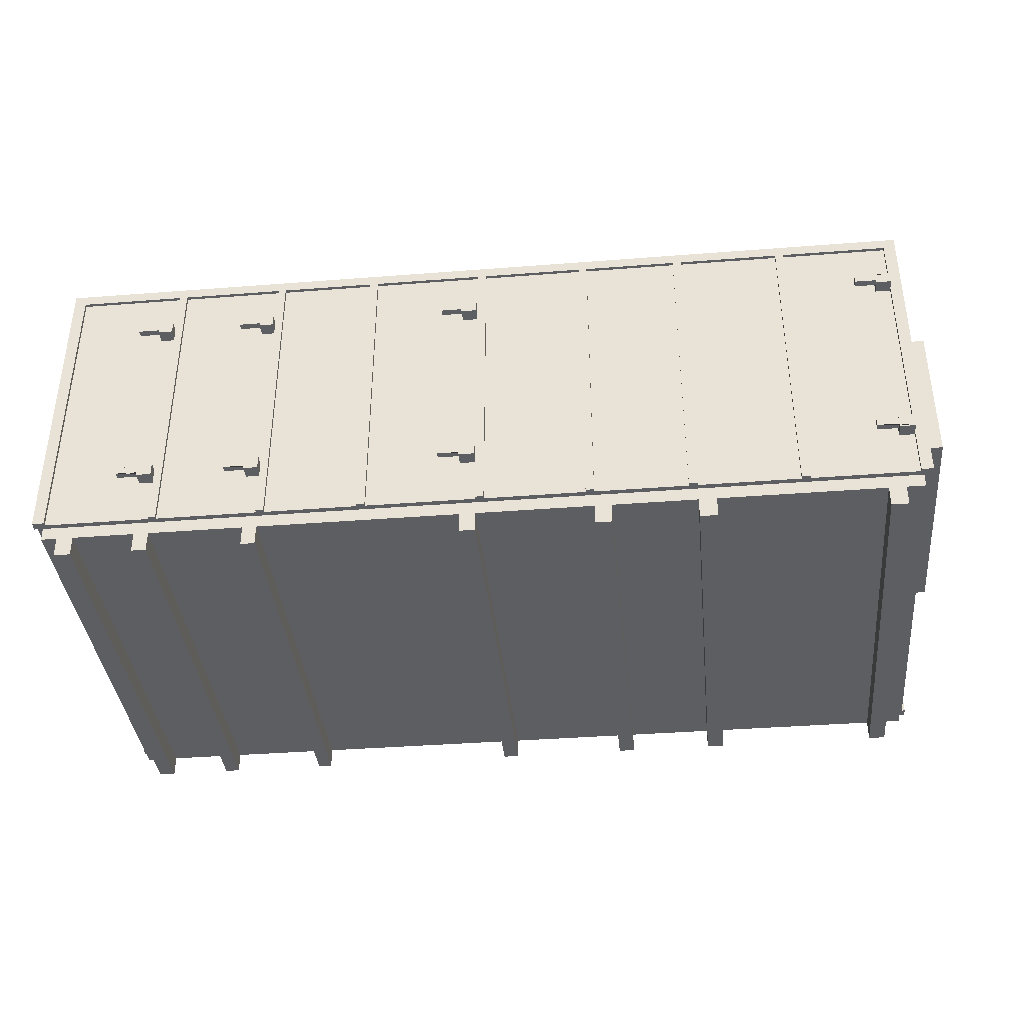
<metadata>
{"format":"obj","ext":"obj","renderer":"f3d","projection":"perspective","resolution":1024,"background":"white","views":[{"elev":-37.9,"azim":-174.3,"up":"+Y"}]}
</metadata>
<code>
o Aire_Modelo_2_Cube
v -0.3599 -0.2884 -0.6406
v -0.3599 -0.2884 0.2983
v -2.257 -0.2884 -0.6406
v -2.257 -0.2884 0.2983
v -0.3599 -0.259 -0.6406
v -2.257 -0.259 0.2983
v -0.3599 -0.259 0.2983
v -2.257 -0.259 -0.6406
v -0.3483 -0.259 -0.6406
v -0.3483 -0.259 0.2983
v -2.268 -0.259 0.2983
v -2.268 -0.259 -0.6406
v -1.308 -0.2884 -0.6406
v -1.308 -0.2884 0.2983
v -1.308 -0.259 -0.6525
v -1.783 -0.2884 -0.6406
v -1.783 -0.2884 0.2983
v -1.783 -0.259 -0.6525
v -0.8341 -0.259 -0.6525
v -0.8341 -0.2884 -0.6406
v -0.8341 0.4151 0.2983
v -0.597 -0.2884 0.2983
v -0.597 -0.259 -0.6525
v -0.597 -0.2884 -0.6406
v -0.597 0.4151 0.2983
v -2.02 -0.259 -0.6525
v -2.001 -0.259 -0.6525
v -1.563 -0.259 -0.6525
v -1.563 -0.2884 -0.6406
v -0.8511 0.4151 -0.6406
v -0.8511 0.4151 0.2983
v -0.6142 0.4151 0.2983
v -0.3483 0.3985 -0.6406
v -0.3483 0.3985 0.2983
v -2.268 0.3985 0.2983
v -2.268 0.3985 -0.6406
v -1.308 0.3985 -0.6525
v -1.783 0.3985 -0.6525
v -0.8341 0.3985 -0.6525
v -1.071 0.3985 -0.6525
v -0.597 0.3985 -0.6525
v -2.25 0.4151 0.2983
v -2.25 -0.259 0.2983
v -2.25 -0.259 0.3102
v -2.25 0.4151 -0.6406
v -2.25 -0.259 -0.6406
v -2.25 -0.259 -0.6525
v -2.25 0.3985 -0.6525
v -2.25 0.3985 0.3102
v -0.3671 0.4151 -0.6406
v -0.3671 -0.259 -0.6406
v -0.3671 -0.259 -0.6525
v -0.3671 0.4151 0.2983
v -0.3671 -0.259 0.2983
v -0.3671 -0.259 0.3102
v -0.3671 0.3985 0.3102
v -0.3671 -0.259 -0.6525
v -1.328 -0.259 -0.6525
v -1.308 -0.259 -0.6525
v -1.308 0.3985 -0.6525
v -1.783 0.3985 -0.6525
v -1.783 -0.259 -0.6525
v -0.8511 -0.259 -0.6525
v -0.8341 -0.259 -0.6525
v -0.8341 0.3985 -0.6525
v -1.071 0.3985 -0.6525
v -1.071 -0.259 -0.6525
v -0.6142 -0.259 -0.6525
v -0.597 -0.259 -0.6525
v -1.563 -0.259 -0.6525
v -1.545 -0.259 -0.6525
v -1.545 0.3985 -0.6525
v -2.02 0.3985 -0.6525
v -2.02 -0.259 -0.6525
v -2.001 -0.259 -0.6525
v -2.001 0.3985 -0.6525
v -1.764 -0.259 -0.6525
v -1.764 0.3985 -0.6525
v -1.328 0.3985 -0.6525
v -1.563 0.3985 -0.6525
v -1.053 -0.259 -0.6525
v -1.053 0.3985 -0.6525
v -0.8511 0.3985 -0.6525
v -0.6142 0.3985 -0.6525
v -2.25 0.3985 -0.6525
v -0.3671 0.3985 -0.6525
v -2.25 -0.259 -0.6525
v -2.257 -0.259 -0.66
v -0.3671 -0.259 -0.66
v -2.268 -0.259 -0.66
v -1.328 -0.259 -0.66
v -1.308 -0.259 -0.66
v -1.308 0.3985 -0.66
v -1.783 0.3985 -0.66
v -1.783 -0.259 -0.66
v -0.8511 -0.259 -0.66
v -0.8341 -0.259 -0.66
v -0.8341 0.3985 -0.66
v -1.071 0.3985 -0.66
v -1.071 -0.259 -0.66
v -0.6142 -0.259 -0.66
v -0.597 -0.259 -0.66
v -0.597 0.3985 -0.66
v -1.563 -0.259 -0.66
v -1.545 -0.259 -0.66
v -1.545 0.3985 -0.66
v -2.02 0.3985 -0.66
v -2.02 -0.259 -0.66
v -2.001 -0.259 -0.66
v -2.001 0.3985 -0.66
v -1.764 -0.259 -0.66
v -1.764 0.3985 -0.66
v -1.328 0.3985 -0.66
v -1.563 0.3985 -0.66
v -1.053 -0.259 -0.66
v -1.053 0.3985 -0.66
v -0.8511 0.3985 -0.66
v -0.6142 0.3985 -0.66
v -2.25 0.3985 -0.66
v -0.3671 0.3985 -0.66
v -2.25 -0.259 -0.66
v -0.341 0.3985 -0.6406
v -0.341 -0.259 -0.6406
v -0.341 0.3985 0.2983
v -0.341 -0.259 0.2983
v -0.341 0.3985 -0.6525
v -0.341 0.3985 -0.6525
v -0.341 -0.259 -0.66
v -0.341 0.3985 -0.66
v -2.276 0.3985 0.2983
v -2.276 0.3985 -0.6406
v -2.276 -0.259 -0.6406
v -2.276 -0.259 0.2983
v -2.276 -0.259 -0.6525
v -2.276 -0.259 -0.6525
v -2.276 0.3985 -0.66
v -2.276 -0.259 -0.66
v -2.25 -0.259 0.3176
v -0.341 -0.259 0.3176
v -0.3671 0.3985 0.3176
v -2.276 -0.259 0.3176
v -2.25 0.3985 0.3176
v -0.3671 -0.259 0.3176
v -0.341 0.3985 0.3176
v -2.276 0.3985 0.3176
v -2.25 0.4224 0.2983
v -0.3671 0.4224 -0.6406
v -2.276 0.4224 0.3176
v -0.3671 0.4224 0.2983
v -2.25 0.4224 -0.6406
v -0.8511 0.4224 0.2983
v -2.25 0.4224 -0.66
v -0.341 0.4224 -0.6406
v -0.341 0.4224 0.2983
v -0.341 0.4224 -0.66
v -2.276 0.4224 0.2983
v -2.276 0.4224 -0.6406
v -2.276 0.4224 -0.66
v -0.341 0.4224 0.3176
v -1.308 0.295 -0.6525
v -0.8341 0.295 -0.6525
v -0.597 0.295 -0.6525
v -2.25 0.295 -0.6525
v -1.308 0.295 -0.6525
v -0.8341 0.295 -0.6525
v -0.597 0.295 -0.6525
v -2.25 0.295 -0.6525
v -1.308 0.295 -0.66
v -0.8341 0.295 -0.66
v -0.597 0.295 -0.66
v -2.25 0.295 -0.66
v -1.308 0.2689 -0.6525
v -0.8341 0.2689 -0.6525
v -0.597 0.2689 -0.6525
v -2.25 0.2689 -0.6525
v -1.308 0.2689 -0.6525
v -0.8341 0.2689 -0.6525
v -0.597 0.2689 -0.6525
v -2.25 0.2689 -0.6525
v -1.308 0.2689 -0.66
v -0.8341 0.2689 -0.66
v -0.597 0.2689 -0.66
v -2.25 0.2689 -0.66
v -1.308 -0.1284 -0.6525
v -0.8341 -0.1284 -0.6525
v -0.597 -0.1284 -0.6525
v -2.25 -0.1284 -0.6525
v -1.308 -0.1284 -0.6525
v -0.8341 -0.1284 -0.6525
v -0.597 -0.1284 -0.6525
v -2.25 -0.1284 -0.6525
v -1.308 -0.1284 -0.66
v -0.8341 -0.1284 -0.66
v -0.597 -0.1284 -0.66
v -2.25 -0.1284 -0.66
v -1.308 -0.1575 -0.6525
v -0.8341 -0.1575 -0.6525
v -0.597 -0.1575 -0.6525
v -2.25 -0.1575 -0.6525
v -1.308 -0.1575 -0.6525
v -0.8341 -0.1575 -0.6525
v -0.597 -0.1575 -0.6525
v -2.25 -0.1575 -0.6525
v -1.308 -0.1575 -0.66
v -0.8341 -0.1575 -0.66
v -0.597 -0.1575 -0.66
v -2.25 -0.1575 -0.66
v -2.217 -0.2884 0.2983
v -2.217 -0.2884 -0.6406
v -2.217 0.2689 -0.6525
v -2.217 -0.1284 -0.6525
v -1.274 -0.2884 -0.6406
v -1.274 -0.2884 0.2983
v -1.274 0.295 -0.6525
v -1.274 0.2689 -0.6525
v -1.274 -0.1284 -0.6525
v -0.8034 -0.2884 -0.6406
v -0.8034 0.4151 0.2983
v -0.8034 -0.2884 0.2983
v -0.8034 0.2689 -0.6525
v -0.8034 -0.1284 -0.6525
v -0.565 -0.2884 -0.6406
v -0.565 0.4151 0.2983
v -0.565 -0.2884 0.2983
v -0.565 0.295 -0.6525
v -0.565 0.2689 -0.6525
v -0.565 -0.1284 -0.6525
v -1.308 0.295 -0.6525
v -1.308 0.2689 -0.6525
v -0.8341 0.295 -0.6525
v -0.8341 0.2689 -0.6525
v -0.597 0.295 -0.6525
v -0.597 0.2689 -0.6525
v -2.25 0.295 -0.6525
v -2.25 0.2689 -0.6525
v -1.308 -0.1284 -0.6525
v -1.308 -0.1575 -0.6525
v -0.8341 -0.1284 -0.6525
v -0.8341 -0.1575 -0.6525
v -0.597 -0.1284 -0.6525
v -0.597 -0.1575 -0.6525
v -2.25 -0.1284 -0.6525
v -2.25 -0.1575 -0.6525
v -2.217 0.295 -0.6525
v -2.217 0.2689 -0.6525
v -2.217 -0.1284 -0.6525
v -2.217 -0.1575 -0.6525
v -1.274 0.295 -0.6525
v -1.274 0.2689 -0.6525
v -1.274 -0.1284 -0.6525
v -1.274 -0.1575 -0.6525
v -0.8034 0.295 -0.6525
v -0.8034 0.2689 -0.6525
v -0.8034 -0.1284 -0.6525
v -0.8034 -0.1575 -0.6525
v -0.565 0.295 -0.6525
v -0.565 0.2689 -0.6525
v -0.565 -0.1284 -0.6525
v -0.565 -0.1575 -0.6525
v -1.308 0.295 -0.6824
v -1.308 0.2689 -0.6824
v -0.8341 0.295 -0.6824
v -0.8341 0.2689 -0.6824
v -0.597 0.295 -0.6824
v -0.597 0.2689 -0.6824
v -2.25 0.295 -0.6824
v -2.25 0.2689 -0.6824
v -1.308 -0.1284 -0.6824
v -1.308 -0.1575 -0.6824
v -0.8341 -0.1284 -0.6824
v -0.8341 -0.1575 -0.6824
v -0.597 -0.1284 -0.6824
v -0.597 -0.1575 -0.6824
v -2.25 -0.1284 -0.6824
v -2.25 -0.1575 -0.6824
v -2.217 0.295 -0.6824
v -2.217 0.2689 -0.6824
v -2.217 -0.1284 -0.6824
v -2.217 -0.1575 -0.6824
v -1.274 0.295 -0.6824
v -1.274 0.2689 -0.6824
v -1.274 -0.1284 -0.6824
v -1.274 -0.1575 -0.6824
v -0.8034 0.295 -0.6824
v -0.8034 0.2689 -0.6824
v -0.8034 -0.1284 -0.6824
v -0.8034 -0.1575 -0.6824
v -0.565 0.295 -0.6824
v -0.565 0.2689 -0.6824
v -0.565 -0.1284 -0.6824
v -0.565 -0.1575 -0.6824
v -2.268 0.2904 0.2983
v -2.276 0.2904 0.2983
v -2.268 0.2904 -0.6406
v -1.308 0.2904 -0.6525
v -0.8341 0.2904 -0.6525
v -0.597 0.2904 -0.6525
v -1.308 0.2904 -0.6525
v -0.8341 0.2904 -0.6525
v -0.597 0.2904 -0.6525
v -1.308 0.2904 -0.66
v -0.8341 0.2904 -0.66
v -0.597 0.2904 -0.66
v -1.308 0.2904 -0.6525
v -0.8341 0.2904 -0.6525
v -0.597 0.2904 -0.6525
v -1.274 0.2904 -0.6525
v -2.217 0.2904 -0.6824
v -1.274 0.2904 -0.6824
v -0.8034 0.2904 -0.6824
v -0.565 0.2904 -0.6824
v -0.565 0.2904 -0.6674
v -0.8034 0.2904 -0.6674
v -1.274 0.2904 -0.6674
v -2.217 0.2904 -0.6674
v -2.17 0.2904 -0.6824
v -1.228 0.2904 -0.6824
v -0.757 0.2904 -0.6824
v -0.5185 0.2904 -0.6824
v -0.5185 0.2904 -0.6674
v -0.757 0.2904 -0.6674
v -1.228 0.2904 -0.6674
v -2.17 0.2904 -0.6674
v -1.308 0.2753 -0.6525
v -0.8341 0.2753 -0.6525
v -0.597 0.2753 -0.6525
v -1.308 0.2753 -0.6525
v -0.8341 0.2753 -0.6525
v -0.597 0.2753 -0.6525
v -1.308 0.2753 -0.66
v -0.8341 0.2753 -0.66
v -0.597 0.2753 -0.66
v -1.308 0.2753 -0.6525
v -0.8341 0.2753 -0.6525
v -0.597 0.2753 -0.6525
v -1.274 0.2753 -0.6525
v -2.217 0.2753 -0.6824
v -1.274 0.2753 -0.6824
v -0.8034 0.2753 -0.6824
v -0.565 0.2753 -0.6824
v -2.17 0.2753 -0.6824
v -1.228 0.2753 -0.6824
v -0.757 0.2753 -0.6824
v -0.5185 0.2753 -0.6824
v -0.565 0.2753 -0.6674
v -0.8034 0.2753 -0.6674
v -1.274 0.2753 -0.6674
v -2.217 0.2753 -0.6674
v -0.5185 0.2753 -0.6674
v -0.757 0.2753 -0.6674
v -1.228 0.2753 -0.6674
v -2.17 0.2753 -0.6674
v -1.308 -0.1503 -0.6525
v -0.8341 -0.1503 -0.6525
v -0.597 -0.1503 -0.6525
v -1.308 -0.1503 -0.6525
v -0.8341 -0.1503 -0.6525
v -0.597 -0.1503 -0.6525
v -1.308 -0.1503 -0.66
v -0.8341 -0.1503 -0.66
v -0.597 -0.1503 -0.66
v -1.308 -0.1503 -0.6525
v -0.8341 -0.1503 -0.6525
v -0.597 -0.1503 -0.6525
v -2.217 -0.1503 -0.6824
v -1.274 -0.1503 -0.6824
v -0.8034 -0.1503 -0.6824
v -0.565 -0.1503 -0.6824
v -0.565 -0.1503 -0.6674
v -0.8034 -0.1503 -0.6674
v -1.274 -0.1503 -0.6674
v -2.217 -0.1503 -0.6674
v -2.17 -0.1503 -0.6824
v -1.228 -0.1503 -0.6824
v -0.757 -0.1503 -0.6824
v -0.5185 -0.1503 -0.6824
v -0.5185 -0.1503 -0.6674
v -0.757 -0.1503 -0.6674
v -1.228 -0.1503 -0.6674
v -2.17 -0.1503 -0.6674
v -0.565 -0.1343 -0.6674
v -0.8034 -0.1343 -0.6674
v -1.274 -0.1343 -0.6674
v -2.217 -0.1343 -0.6674
v -0.5185 -0.1343 -0.6674
v -0.757 -0.1343 -0.6674
v -1.228 -0.1343 -0.6674
v -2.17 -0.1343 -0.6674
v -1.308 -0.1343 -0.6525
v -0.8341 -0.1343 -0.6525
v -0.597 -0.1343 -0.6525
v -1.308 -0.1343 -0.6525
v -0.8341 -0.1343 -0.6525
v -0.597 -0.1343 -0.6525
v -1.308 -0.1343 -0.66
v -0.8341 -0.1343 -0.66
v -0.597 -0.1343 -0.66
v -1.308 -0.1343 -0.6525
v -0.8341 -0.1343 -0.6525
v -0.597 -0.1343 -0.6525
v -2.217 -0.1343 -0.6824
v -1.274 -0.1343 -0.6824
v -0.8034 -0.1343 -0.6824
v -0.565 -0.1343 -0.6824
v -2.17 -0.1343 -0.6824
v -1.228 -0.1343 -0.6824
v -0.757 -0.1343 -0.6824
v -0.5185 -0.1343 -0.6824
v -2.268 -0.259 0.1105
v -2.268 -0.259 -0.4528
v -2.317 -0.01641 -0.4333
v -2.317 0.2753 -0.4333
v -2.268 0.2904 0.1105
v -2.268 0.2904 -0.4528
v -2.317 0.2689 -0.4333
v -2.317 -0.01641 0.09092
v -2.268 -0.03535 0.1105
v -2.268 -0.03535 -0.4528
v -2.317 0.2753 0.09092
v -2.317 0.2689 0.09092
v -2.341 0.2904 -0.4528
v -2.341 0.2753 0.09092
v -2.341 0.2753 -0.4333
v -2.341 0.2753 -0.4528
v -2.341 0.2753 0.1105
v -2.341 0.2904 0.1105
v -2.341 -0.01641 0.1105
v -2.341 -0.03535 0.1105
v -2.341 -0.01641 -0.4528
v -2.341 -0.03535 -0.4528
v -2.341 -0.01641 -0.4333
v -2.341 -0.01641 0.09092
v -0.8034 0.4151 -0.5467
v -0.8034 0.4151 0.2044
v -0.466 0.4151 -0.6406
v -0.466 0.4224 -0.6406
v -0.466 0.4151 0.2983
v -0.466 0.4224 0.2983
v -0.466 0.4151 -0.5467
v -0.466 0.4151 0.2044
v -0.8034 0.4151 -0.5467
v -0.8034 0.4151 0.2044
v -0.466 0.4151 -0.5467
v -0.466 0.4151 0.2044
v -0.4858 0.4671 -0.5467
v -0.466 0.4475 -0.5467
v -0.466 0.4475 0.2044
v -0.4858 0.4671 0.2044
v -0.8034 0.4457 -0.5467
v -0.782 0.4671 -0.5467
v -0.782 0.4671 0.2044
v -0.8034 0.4457 0.2044
v -0.3947 -0.2884 0.2983
v -0.3947 -0.2884 -0.6406
v -1.599 -0.2884 -0.6406
v -1.599 -0.2884 0.2983
v -1.821 -0.2884 0.2983
v -1.821 -0.2884 -0.6406
v -2.18 -0.2884 0.2983
v -2.18 -0.2884 -0.6406
v -0.4304 -0.2884 -0.6406
v -0.4304 -0.2884 0.2983
v -1.274 -0.3329 -0.6406
v -1.308 -0.3329 -0.6406
v -1.308 -0.3329 0.2983
v -1.821 -0.3329 0.2983
v -1.783 -0.3329 0.2983
v -0.8034 -0.3329 -0.6406
v -0.8341 -0.3329 -0.6406
v -0.565 -0.3329 -0.6406
v -0.597 -0.3329 -0.6406
v -0.597 -0.3329 0.2983
v -1.599 -0.3329 0.2983
v -1.563 -0.3329 0.2983
v -2.18 -0.3329 -0.6406
v -2.217 -0.3329 -0.6406
v -2.217 -0.3329 0.2983
v -1.274 -0.3329 0.2983
v -0.8034 -0.3329 0.2983
v -0.565 -0.3329 0.2983
v -1.783 -0.3329 -0.6406
v -1.563 -0.3329 -0.6406
v -0.4304 -0.3329 0.2983
v -0.3947 -0.3329 0.2983
v -0.3947 -0.3329 -0.6406
v -1.599 -0.3329 -0.6406
v -1.821 -0.3329 -0.6406
v -2.18 -0.3329 0.2983
v -0.4304 -0.3329 -0.6406
v -1.563 -0.2884 0.2983
v -0.8342 -0.3329 0.2983
v -0.8342 -0.2884 0.2983
f 51 5 1 454 461 222 24 217 20 212 13 29 455 16 458 460 209 3 8 46
f 22 219 217 24
f 458 457 459 460
f 198 23 69 202
f 16 455 456 17
f 52 57 89 128 123 9 5 51
f 27 26 74 75
f 6 11 409 410 12 8
f 5 9 10 7
f 196 15 59 200
f 7 10 125 139 143 55 54
f 11 6 43 44 138 141 133
f 77 62 95 111
f 203 87 121 207
f 75 74 108 109
f 71 70 104 105
f 73 85 119 107
f 202 69 102 206
f 69 68 101 102
f 94 61 76 110
f 153 154 159 144 124 122 126 127 129 155
f 197 19 64 201
f 199 47 87 203
f 59 58 91 92
f 83 82 116 117
f 200 59 92 204
f 81 67 100 115
f 80 78 112 114
f 79 72 106 113
f 64 63 96 97
f 201 64 97 205
f 159 148 145 142 140 144
f 84 65 98 118
f 90 88 121 87 47 46 8 12 132 134 135 137
f 138 142 145 141
f 223 25 32 218 21 31 151 438 437
f 437 438 149 53
f 65 165 169 98
f 60 164 168 93
f 48 163 167 85
f 39 161 165 65
f 57 86 41 162 232 306 335 233 178 190 240 400 364 202 241 69 52
f 85 167 171 119
f 37 160 164 60
f 79 113 91 58
f 266 276 308 316 341 337 277 267
f 328 177 181 331
f 327 176 180 330
f 325 173 177 328
f 324 172 176 327
f 326 174 178 329
f 177 189 193 181
f 66 99 100 67
f 176 188 192 180
f 173 185 189 177
f 178 190 194 182
f 107 110 109 108
f 172 184 188 176
f 78 77 111 112
f 174 186 190 178
f 73 107 108 74 26
f 243 203 207 275 279 247
f 63 83 117 96
f 114 106 105 104
f 128 89 120 129
f 236 268 269 237 362 398
f 94 112 111 95
f 238 270 271 239 363 399
f 262 263 231 334 305 230
f 357 201 205 360
f 356 200 204 359
f 354 197 201 357
f 358 202 206 361
f 353 196 200 356
f 355 198 202 358
f 391 186 240 400
f 45 42 31 30
f 215 172 229 249
f 185 221 254 238
f 30 31 21 218 32 25 223 437 440 444 442 441 443 439 435
f 310 313 321 318
f 365 372 384 401 278 246 211 247 279
f 271 270 286 403 407 375 367 287
f 337 348 315 308 276 244 245 277
f 290 272 240 258
f 296 161 230 305
f 184 216 250 236
f 210 175 235 245
f 162 225 256 232
f 187 211 246 242
f 78 80 28 70 77
f 297 162 232 306
f 389 184 236 398
f 226 174 233 257
f 186 227 258 240
f 220 173 231 253
f 295 160 228 304
f 160 214 248 228
f 390 185 238 399
f 252 284 262 230
f 118 103 170 303 332 182 194 397 361 206 102 101
f 273 291 259 241
f 255 287 367 370 382 403 286 254
f 260 280 309 317 342 338 281 261
f 271 287 255 239
f 338 342 351 347
f 82 81 115 116
f 117 98 169 302 331 181 193 396 360 205 97 96
f 266 267 235 234
f 368 376 377 369
f 366 374 379 371
f 367 375 378 370
f 336 249 281 338 347 314 309 280 248 307
f 365 373 380 372
f 320 319 311 312
f 337 341 352 348
f 231 263 285 253
f 76 75 109 110
f 339 343 350 346
f 229 261 281 249
f 309 314 322 317
f 324 295 304 333
f 326 297 306 335
f 325 296 305 334
f 308 315 323 316
f 162 297 300 166
f 160 295 298 164
f 335 306 232 264 265 233
f 161 296 299 165
f 164 298 301 168
f 165 299 302 169
f 61 94 95 62 18 38
f 173 325 334 231
f 174 326 335 233
f 172 324 333 229
f 244 276 266 234
f 260 261 229 333 304 228
f 253 285 339 346 313 310 284 252
f 113 93 168 301 330 180 192 395 359 204 92 91
f 288 264 232 256
f 265 289 257 233
f 267 277 245 235
f 313 346 350 321
f 312 345 349 320
f 314 347 351 322
f 322 351 342 317
f 320 349 344 319
f 323 352 341 316
f 321 350 343 318
f 257 289 340 345 312 311 288 256 225 226
f 315 348 352 323
f 297 326 329 300
f 295 324 327 298
f 296 325 328 299
f 298 327 330 301
f 299 328 331 302
f 383 371 379 387
f 384 372 380 388
f 381 369 377 385
f 382 370 378 386
f 387 379 374 406
f 385 377 376 408
f 386 378 375 407
f 388 380 373 405
f 269 268 282 402 406 374 366 283
f 286 270 238 254
f 84 118 101 68
f 275 274 278 401 405 373 365 279
f 259 291 368 369 381 404 290 258
f 273 272 290 404 408 376 368 291
f 251 283 366 371 383 402 282 250
f 278 274 242 246
f 197 354 363 239
f 196 353 362 237
f 198 355 364 241
f 391 355 358 394
f 389 353 356 392
f 394 358 361 397
f 390 354 357 393
f 392 356 359 395
f 393 357 360 396
f 80 114 104 70 28
f 139 144 140 143
f 189 393 396 193
f 262 284 310 318 343 339 285 263
f 188 392 395 192
f 185 390 393 189
f 190 394 397 194
f 184 389 392 188
f 186 391 394 190
f 404 381 385 408
f 282 268 236 250
f 403 382 386 407
f 240 272 273 241 364 400
f 401 384 388 405
f 402 383 387 406
f 354 390 399 363
f 353 389 398 362
f 355 391 400 364
f 86 120 89 57 52
f 340 344 349 345
f 209 460 475 476
f 458 487 466 457
f 459 208 477 488
f 456 455 486 473
f 427 425 422 432
f 440 437 53 50 435 439 443
f 8 3 4 6
f 24 471 472 22
f 42 45 150 146
f 191 195 183 179 175 187
f 418 417 428 430
f 49 56 140 142
f 24 222 470 471
f 280 260 228 248
f 434 440 444 442
f 433 434 442 441
f 439 433 441 443
f 413 426 425 427 428 417
f 423 431 411 415 412
f 412 415 411 416 420 419
f 422 423 412 419
f 432 422 419 420 416
f 414 418 430 429 424 421
f 431 423 424 429
f 421 424 423 422 425 426
f 416 411 431 432
f 13 464 465 14
f 208 209 476 477
f 49 142 138 44
f 154 153 147 149
f 7 2 1 5
f 54 55 44 43
f 103 120 86 41
f 222 461 462 224
f 444 439 443 446 445 448 447
f 444 447 448 451 452 442
f 441 442 452 451 450 449
f 451 448 445 450
f 449 450 445 446 443 441
f 156 148 159 154 149 438 151 146
f 224 22 472 480
f 45 30 435 50 147 436 150
f 455 29 482 486
f 17 457 466 467
f 31 42 146 151
f 474 473 486 482
f 16 17 467 481
f 212 213 478 463
f 453 484 485 454
f 222 224 480 470
f 2 453 454 1
f 4 3 209 208
f 478 465 464 463
f 20 217 468 469
f 462 461 489 483
f 458 16 481 487
f 480 472 471 470
f 13 212 463 464
f 213 14 465 478
f 217 219 479 468
f 461 454 485 489
f 467 466 487 481
f 453 462 483 484
f 72 71 105 106
f 484 483 489 485
f 152 155 129 120 103 118 98 117 116 99 93 113 106 114 112 94 110 107 119 136 158
f 55 56 49 44
f 35 36 294 414 413 292
f 409 417 418 410
f 292 413 417 409 11
f 12 410 418 414 294
f 9 33 34 10
f 123 128 129 127 126 122
f 139 125 124 144
f 12 294 36 131 132
f 88 90 137 136 119 171 183 195 207 121
f 145 130 293 133 141
f 81 82 83 63
f 488 477 476 475
f 414 421 426 413
f 134 132 131 136 137 135
f 158 136 131 130 145 148 156 157
f 35 130 131 36
f 460 459 488 475
f 55 143 140 56
f 34 124 125 10
f 33 122 124 34
f 9 123 122 33
f 11 133 293 130 35 292
f 428 427 432 431 429 430
f 156 146 150 157
f 53 149 147 50
f 153 155 152 158 157 150 436 147
f 99 116 115 100
f 269 283 251 237
f 207 195 242 274 275
f 264 288 311 319 344 340 289 265
f 60 93 99 66 37
f 72 79 58 71
f 66 67 59 237 200 362 398 188 236 176 229 333 304 164 228 60 37
f 62 75 76 61 38 18
f 74 73 85 234 167 175 235 187 242 203 243 87 26
f 29 490 474 482
f 29 13 14 490
f 474 490 456 473
f 219 492 491 479
f 20 469 491 492
f 469 468 479 491
f 20 492 213 212
f 2 7 54 43 6 4 208 459 457 17 456 490 14 213 492 219 22 224 462 453
f 84 68 64 239 201 363 399 238 189 177 231 334 305 230 165 65
f 41 162 166 170 103
f 52 51 46 47 87 74 75 62 77 70 71 58 59 67 81 63 64 68 69 57
l 40 66
l 163 234
l 199 243
l 242 243

</code>
